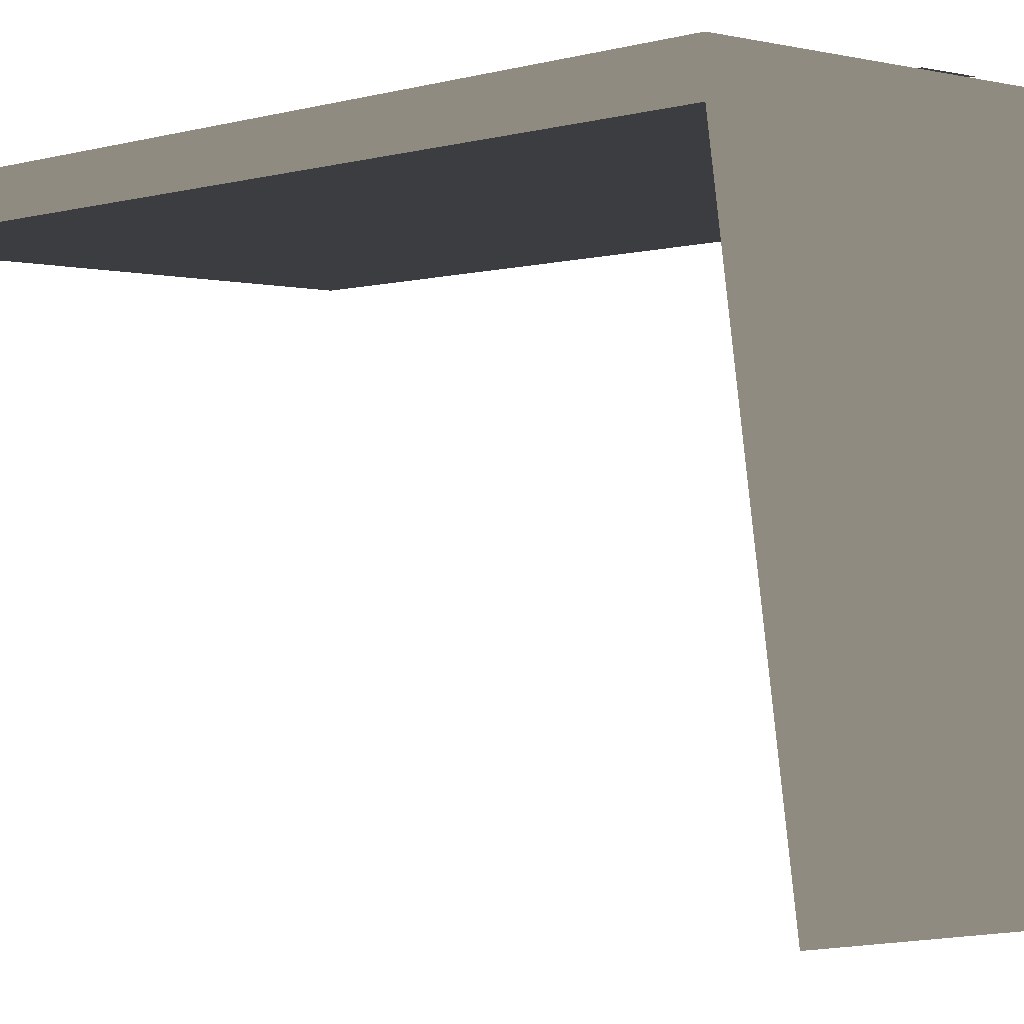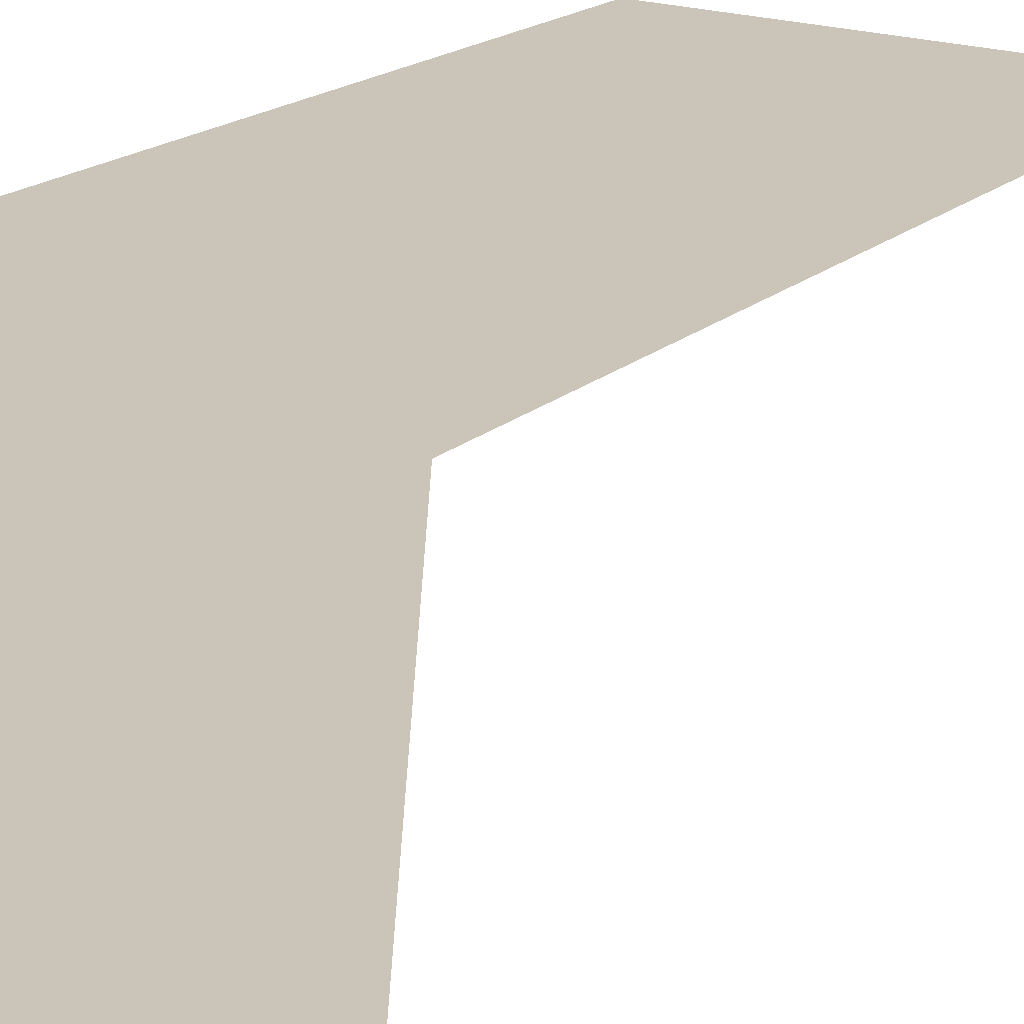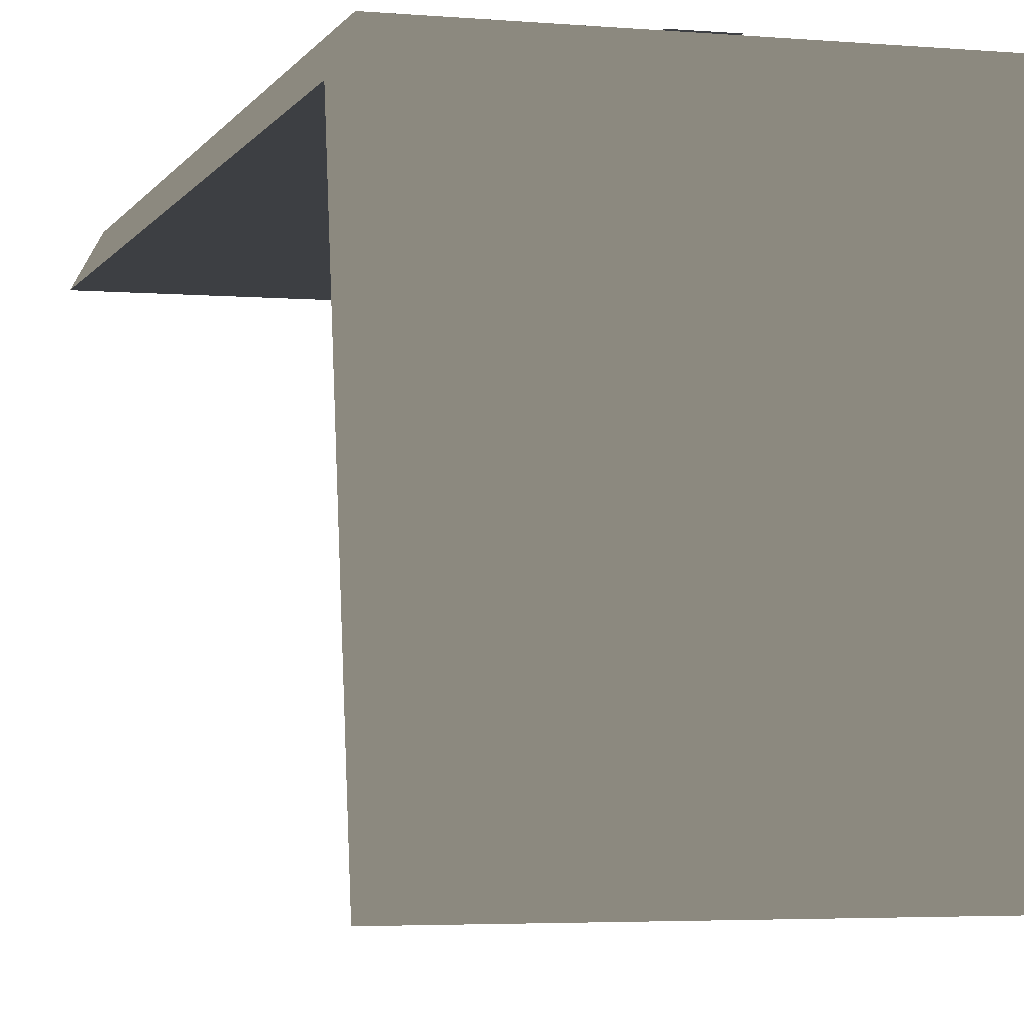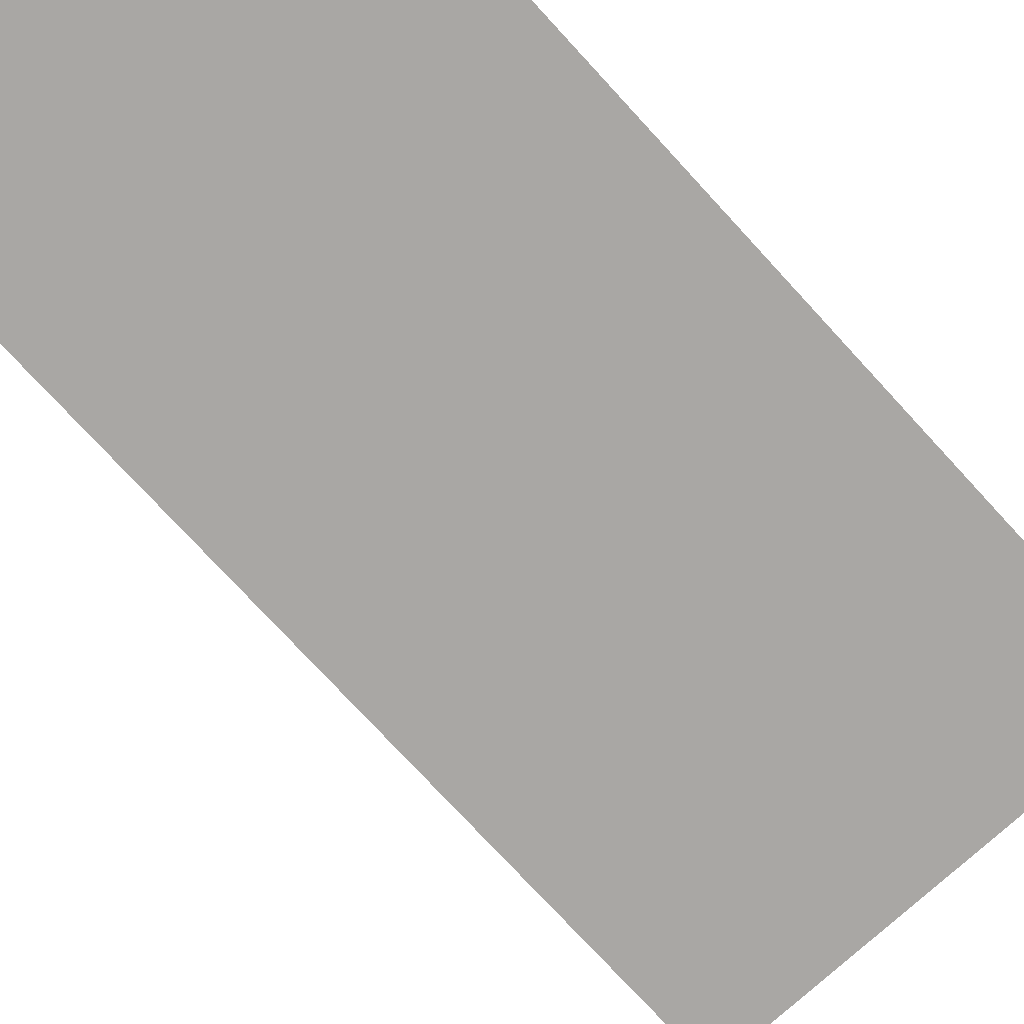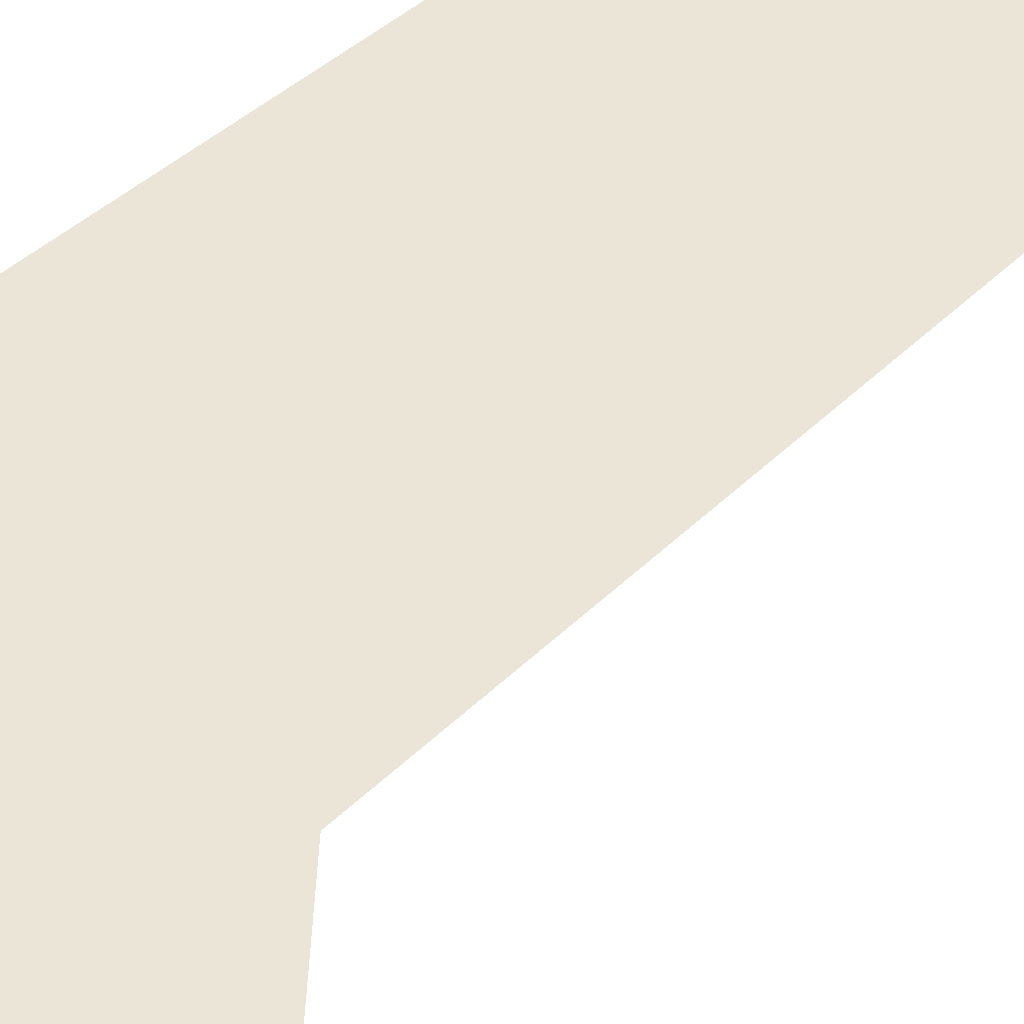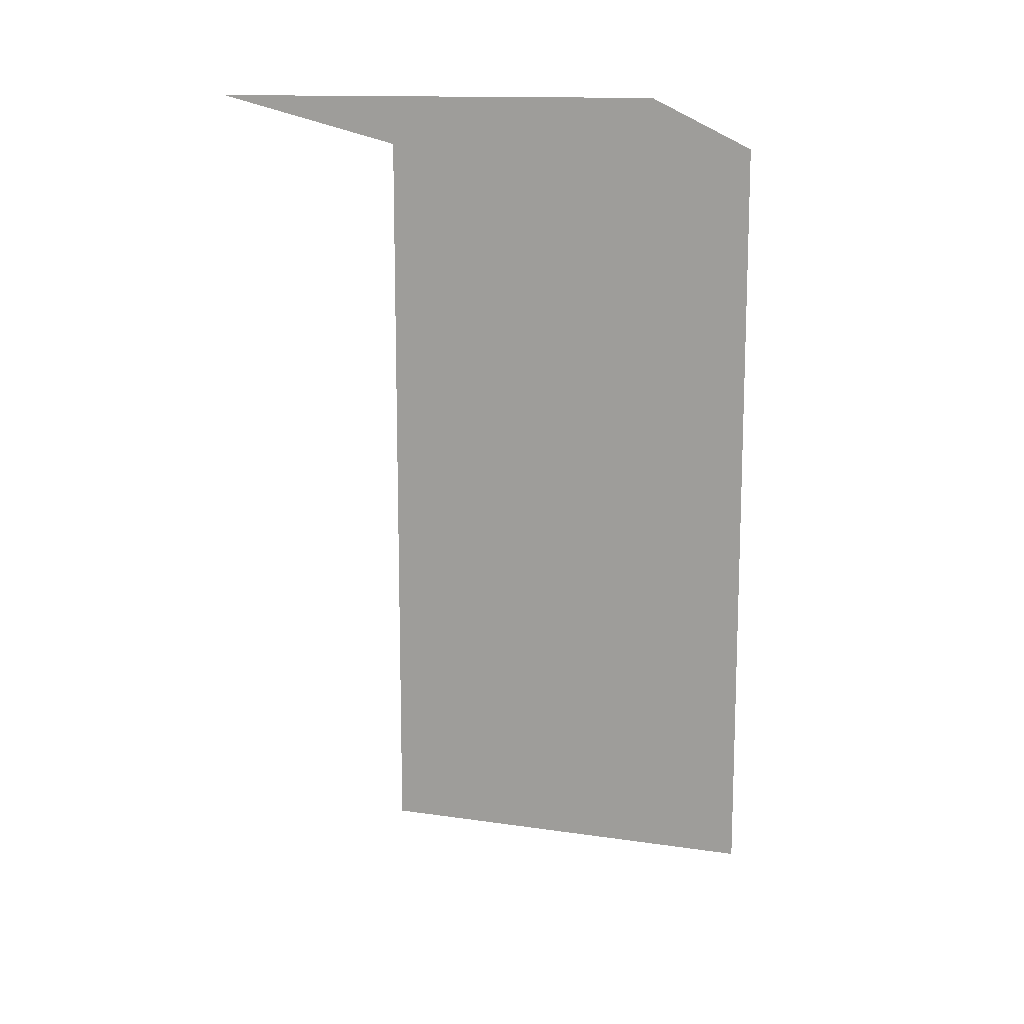
<metadata>
{"format":"obj","ext":"obj","renderer":"f3d","projection":"perspective","resolution":1024,"background":"white","views":[{"elev":-2.3,"azim":-41.9,"up":"+Y"},{"elev":20.5,"azim":34.1,"up":"+Y"},{"elev":-3.9,"azim":-16.4,"up":"+Y"},{"elev":-74.7,"azim":42.5,"up":"+Y"},{"elev":44.0,"azim":41.6,"up":"+Y"},{"elev":13.2,"azim":18.9,"up":"+Z"}]}
</metadata>
<code>
g floor_chair_side4
v 0.4028 -0.03833 -1.433
v 0.4028 -0.03833 2.304
v -1.41 -0.03833 2.304
v -1.41 -0.03833 -1.433
v 0.5035 -0.2344 2.405
v 0.4028 -0.03833 2.304
v 0.4028 -0.03833 -1.433
v 0.5035 -0.2344 -1.534
v -1.511 -0.2344 2.405
v -1.41 -0.03833 2.304
v 0.4028 -0.03833 2.304
v 0.5035 -0.2344 2.405
v -1.511 -2.247 2.706
v 0.5035 -2.247 2.706
v -1.51 -0.2344 -1.534
v -1.41 -0.03833 -1.433
v -1.41 -0.03833 2.304
v -1.511 -0.2344 2.405
v 0.5035 -0.2344 -1.534
v 0.4028 -0.03833 -1.433
v -1.41 -0.03833 -1.433
v -1.51 -0.2344 -1.534
v -0.5153 -0.0343 1.236
v -0.3965 -0.0343 2.308
v -0.6093 -0.03375 2.304
v -0.5922 -0.0343 1.482
g floor_chair_side4_0
f 3 2 1
f 4 3 1
f 7 6 5
f 8 7 5
f 11 10 9
f 12 11 9
f 12 9 13
f 14 12 13
f 17 16 15
f 18 17 15
f 21 20 19
f 22 21 19
f 25 24 23
f 26 25 23

</code>
